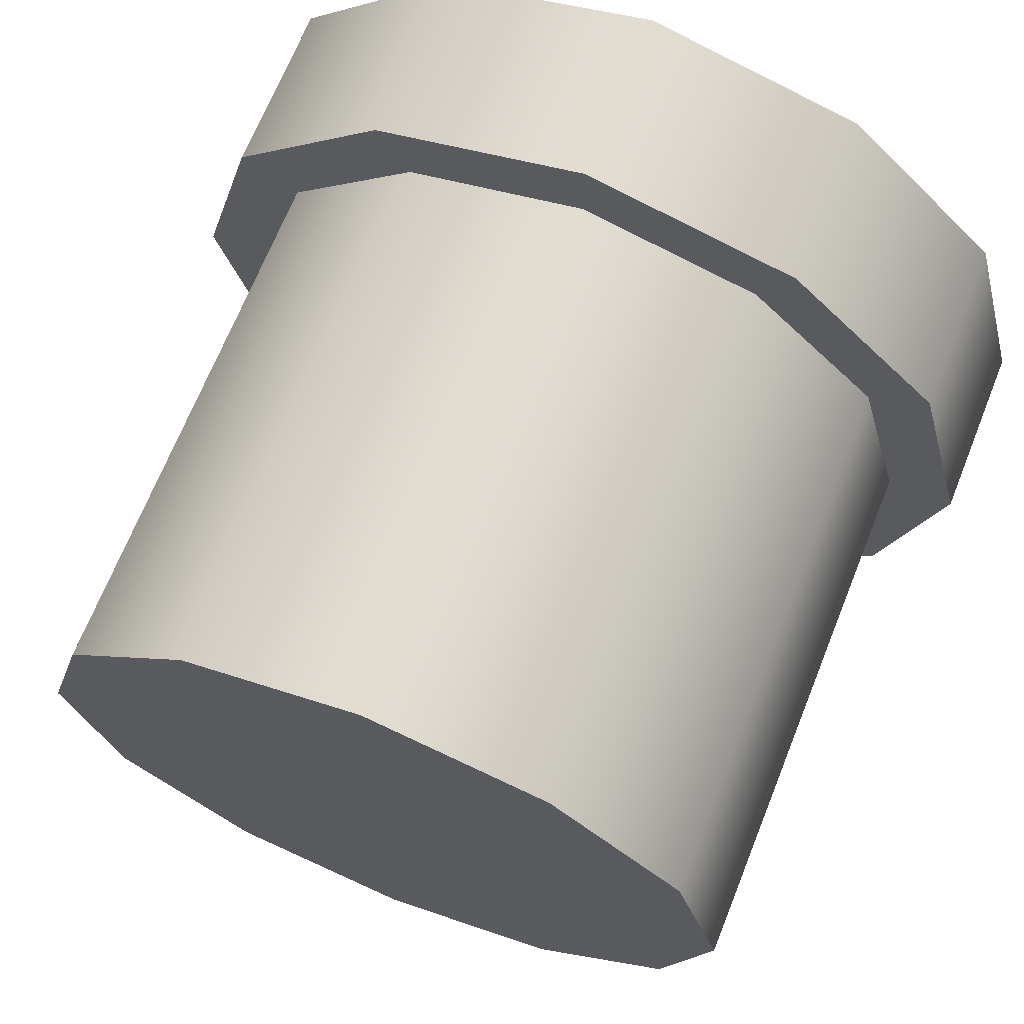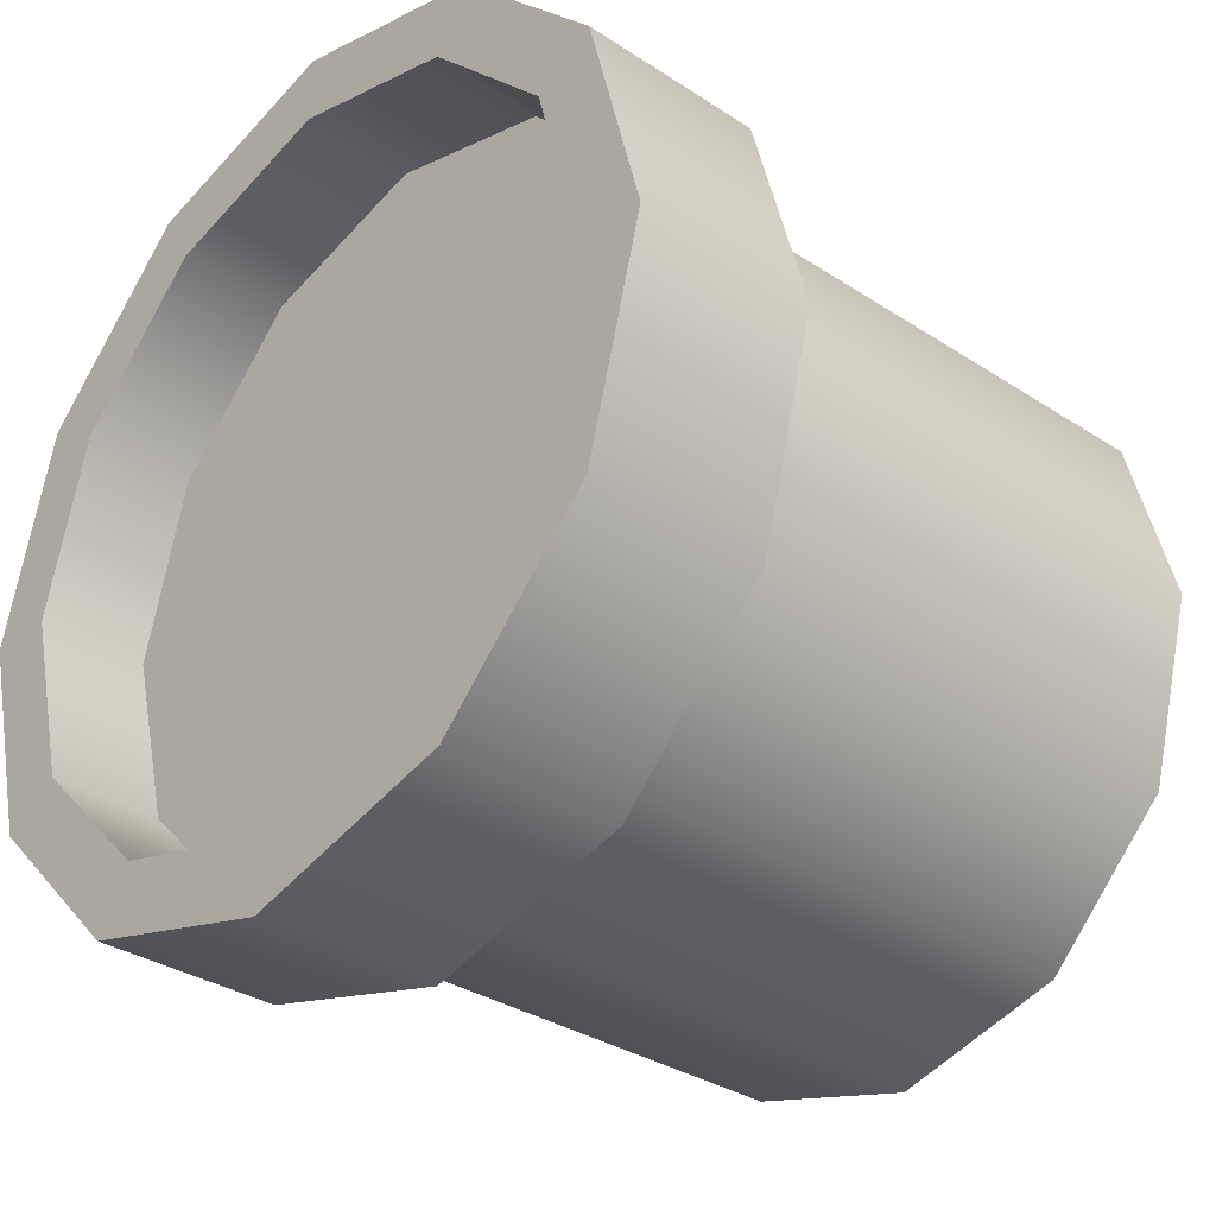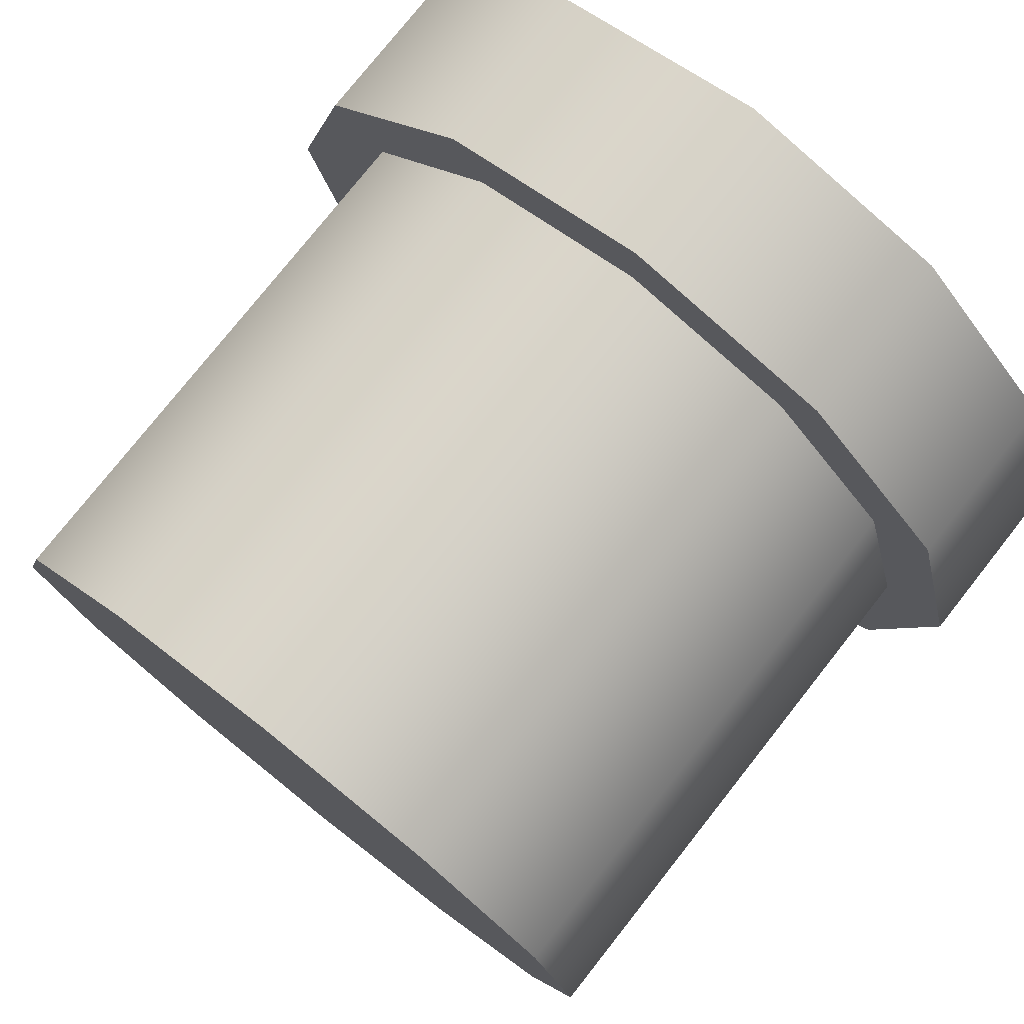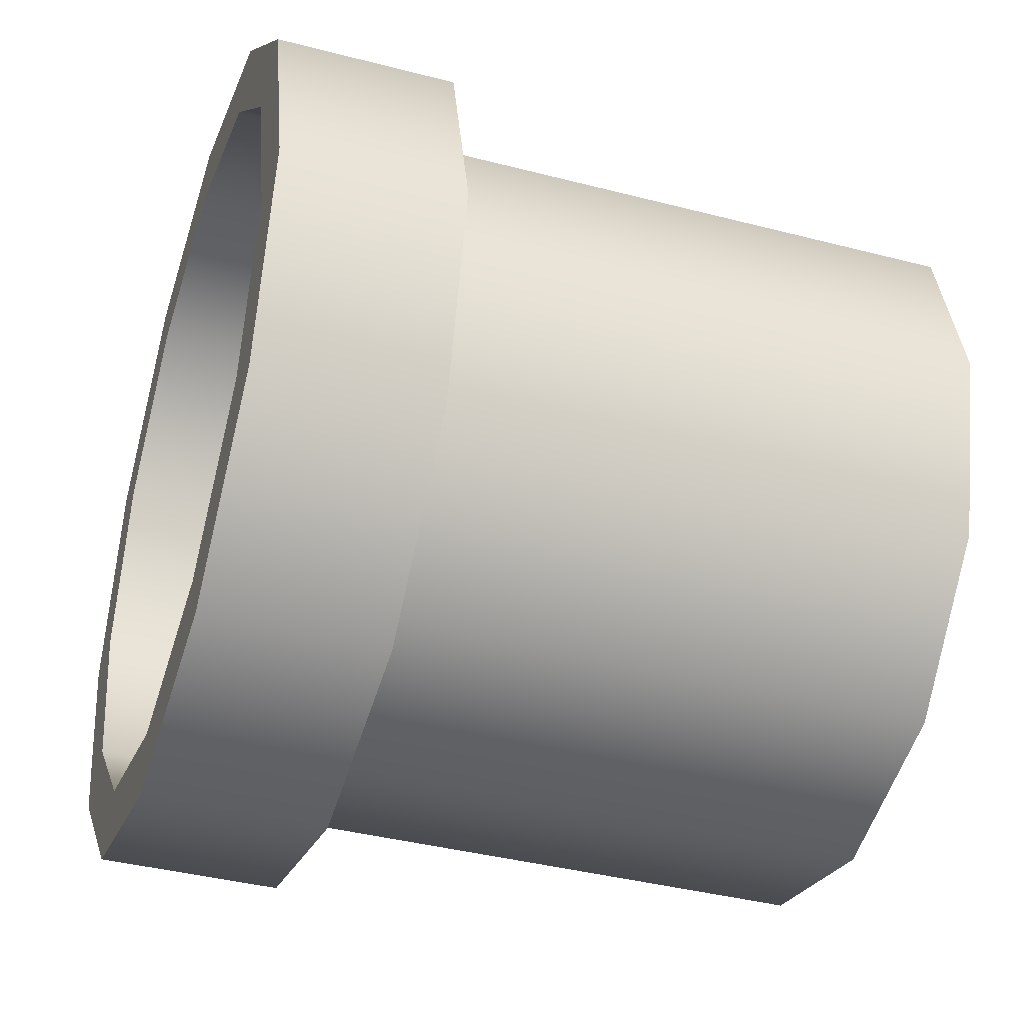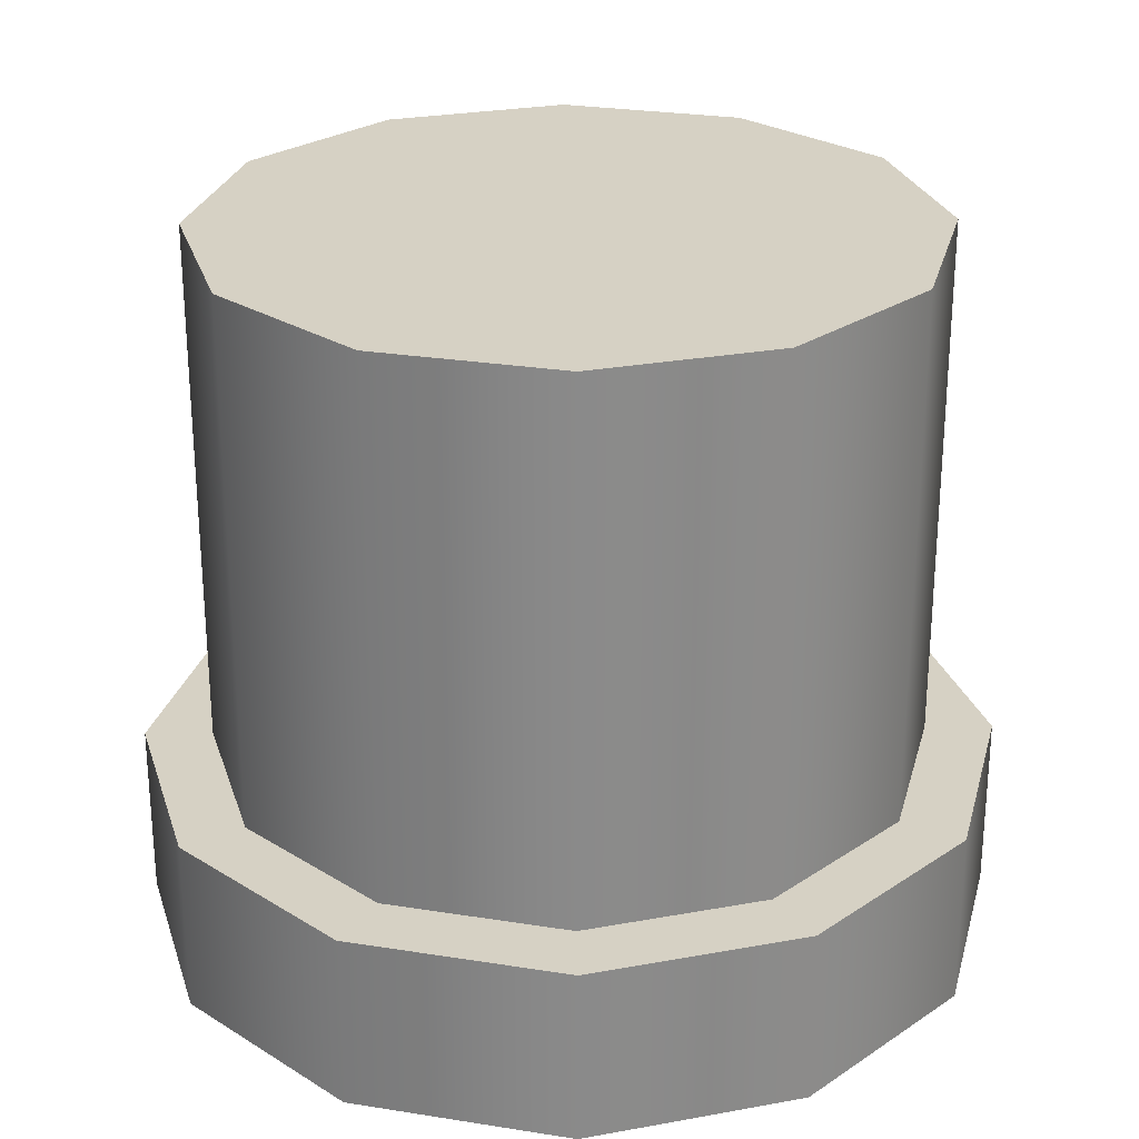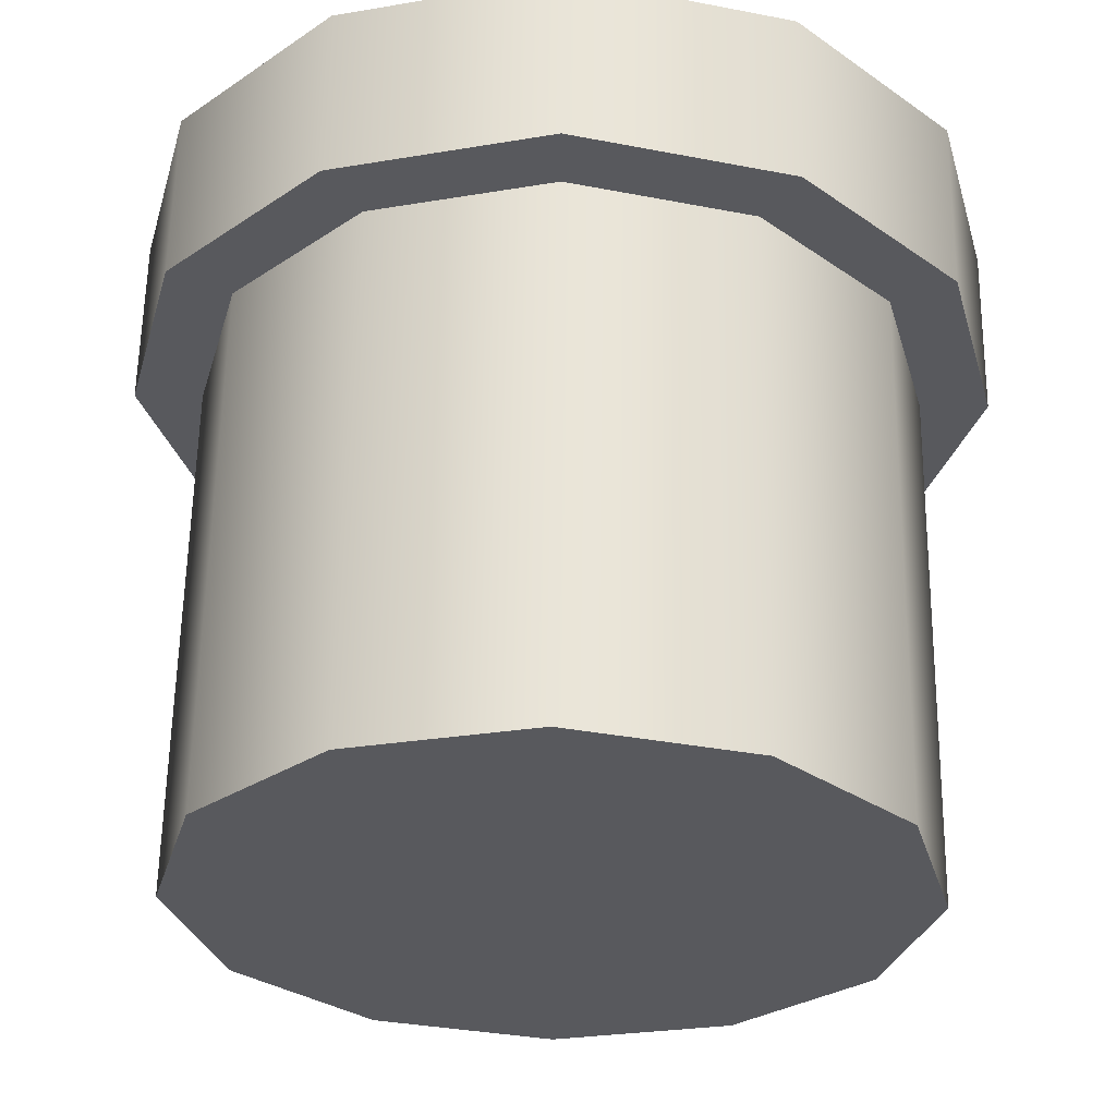
<metadata>
{"format":"obj","ext":"obj","renderer":"f3d","projection":"perspective","resolution":1024,"background":"white","views":[{"elev":68.5,"azim":-158.2,"up":"+Z"},{"elev":-32.4,"azim":47.5,"up":"+Z"},{"elev":77.0,"azim":-141.7,"up":"+Z"},{"elev":-39.3,"azim":72.0,"up":"+Z"},{"elev":26.7,"azim":-151.0,"up":"+Y"},{"elev":60.3,"azim":-179.1,"up":"+Z"}]}
</metadata>
<code>
v -1.451 3.351 -0.8377
v -0.8377 3.351 -1.451
v 0 3.351 -1.675
v 0.8377 3.351 -1.451
v 1.451 3.351 -0.8377
v 1.675 3.351 0
v 1.451 3.351 0.8377
v 0.8377 3.351 1.451
v 0 3.351 1.675
v -0.8377 3.351 1.451
v -1.451 3.351 0.8377
v -1.675 3.351 0
v -1.451 0.8306 -0.8377
v -0.8377 0.8306 -1.451
v 0 0.8306 -1.675
v 0.8377 0.8306 -1.451
v 1.451 0.8306 -0.8377
v 1.675 0.8306 0
v 1.451 0.8306 0.8377
v 0.8377 0.8306 1.451
v 0 0.8306 1.675
v -0.8377 0.8306 1.451
v -1.451 0.8306 0.8377
v -1.675 0.8306 0
v -1.451 0 -0.8377
v -0.8377 0 -1.451
v 0 0 -1.675
v 0.8377 0 -1.451
v 1.451 0 -0.8377
v 1.675 0 0
v 1.451 0 0.8377
v 0.8377 0 1.451
v 0 0 1.675
v -0.8377 0 1.451
v -1.451 0 0.8377
v -1.675 0 0
v 0 3.351 0
v -1.727 0.8306 -0.9971
v -0.9971 0.8306 -1.727
v -0.9971 0 -1.727
v -1.727 0 -0.9971
v 0 0.8306 -1.994
v 0 0 -1.994
v 0.9971 0.8306 -1.727
v 0.9971 0 -1.727
v 1.727 0.8306 -0.9971
v 1.727 0 -0.9971
v 1.994 0.8306 0
v 1.994 0 0
v 1.727 0.8306 0.9971
v 1.727 0 0.9971
v 0.9971 0.8306 1.727
v 0.9971 0 1.727
v 0 0.8306 1.994
v 0 0 1.994
v -0.9971 0.8306 1.727
v -0.9971 0 1.727
v -1.727 0.8306 0.9971
v -1.727 0 0.9971
v -1.994 0.8306 0
v -1.994 0 0
v -1.451 0.5137 -0.8377
v -0.8377 0.5137 -1.451
v 0 0.5137 -0
v 0 0.5137 -1.675
v 0.8377 0.5137 -1.451
v 1.451 0.5137 -0.8377
v 1.675 0.5137 -0
v 1.451 0.5137 0.8377
v 0.8377 0.5137 1.451
v 0 0.5137 1.675
v -0.8377 0.5137 1.451
v -1.451 0.5137 0.8377
v -1.675 0.5137 -0
g SM_WarpPipe
f 1 2 14 13
f 2 3 15 14
f 3 4 16 15
f 4 5 17 16
f 5 6 18 17
f 6 7 19 18
f 7 8 20 19
f 8 9 21 20
f 9 10 22 21
f 10 11 23 22
f 11 12 24 23
f 12 1 13 24
f 38 39 40 41
f 39 42 43 40
f 42 44 45 43
f 44 46 47 45
f 46 48 49 47
f 48 50 51 49
f 50 52 53 51
f 52 54 55 53
f 54 56 57 55
f 56 58 59 57
f 58 60 61 59
f 60 38 41 61
f 2 1 37
f 3 2 37
f 4 3 37
f 5 4 37
f 6 5 37
f 7 6 37
f 8 7 37
f 9 8 37
f 10 9 37
f 11 10 37
f 12 11 37
f 1 12 37
f 62 63 64
f 63 65 64
f 65 66 64
f 66 67 64
f 67 68 64
f 68 69 64
f 69 70 64
f 70 71 64
f 71 72 64
f 72 73 64
f 73 74 64
f 74 62 64
f 13 14 39 38
f 26 25 41 40
f 14 15 42 39
f 27 26 40 43
f 15 16 44 42
f 28 27 43 45
f 16 17 46 44
f 29 28 45 47
f 17 18 48 46
f 30 29 47 49
f 18 19 50 48
f 31 30 49 51
f 19 20 52 50
f 32 31 51 53
f 20 21 54 52
f 33 32 53 55
f 21 22 56 54
f 34 33 55 57
f 22 23 58 56
f 35 34 57 59
f 23 24 60 58
f 36 35 59 61
f 24 13 38 60
f 25 36 61 41
f 25 26 63 62
f 26 27 65 63
f 27 28 66 65
f 28 29 67 66
f 29 30 68 67
f 30 31 69 68
f 31 32 70 69
f 32 33 71 70
f 33 34 72 71
f 34 35 73 72
f 35 36 74 73
f 36 25 62 74

</code>
